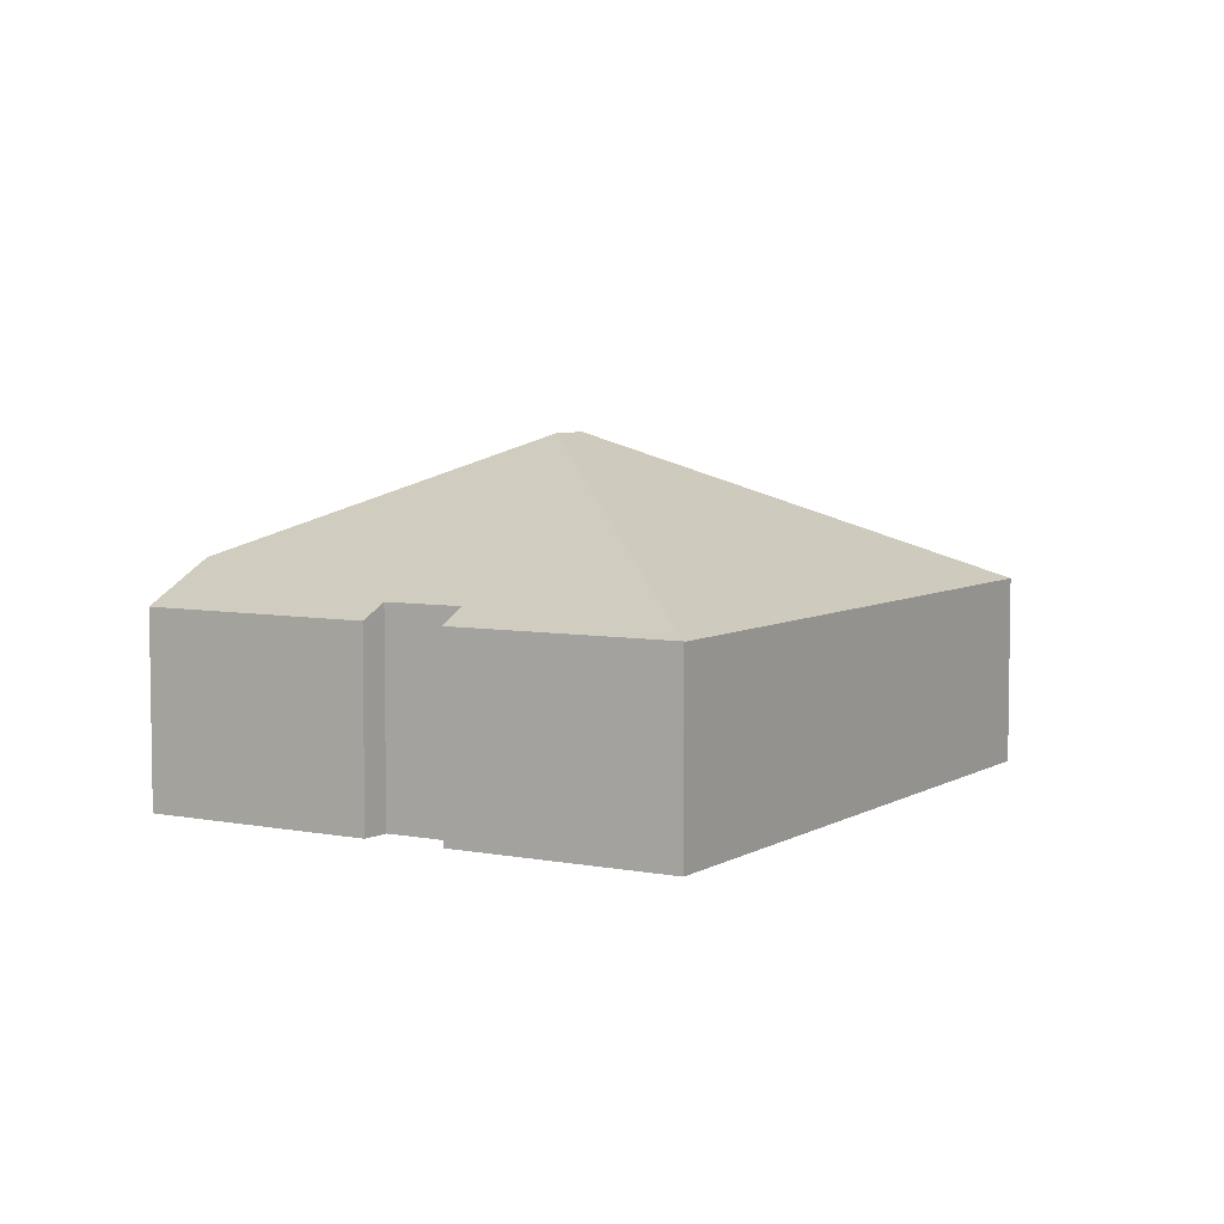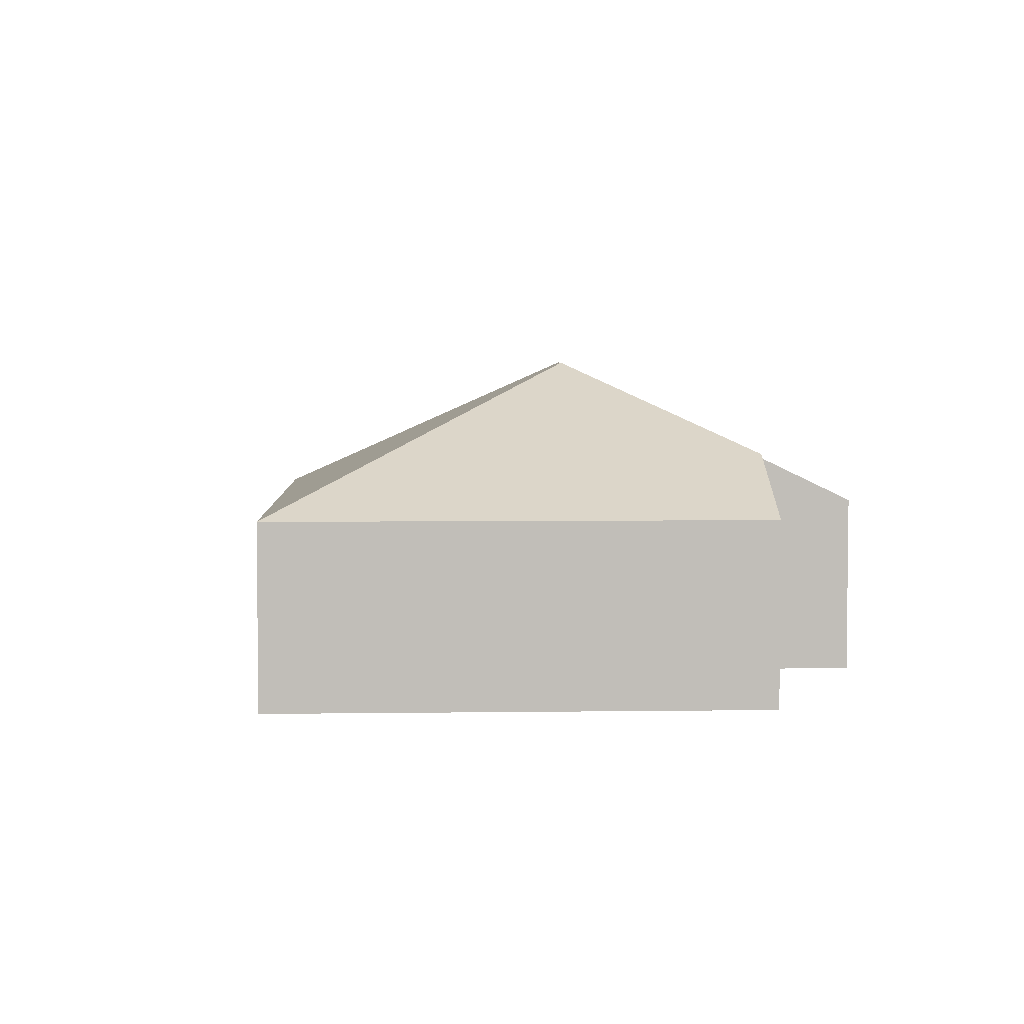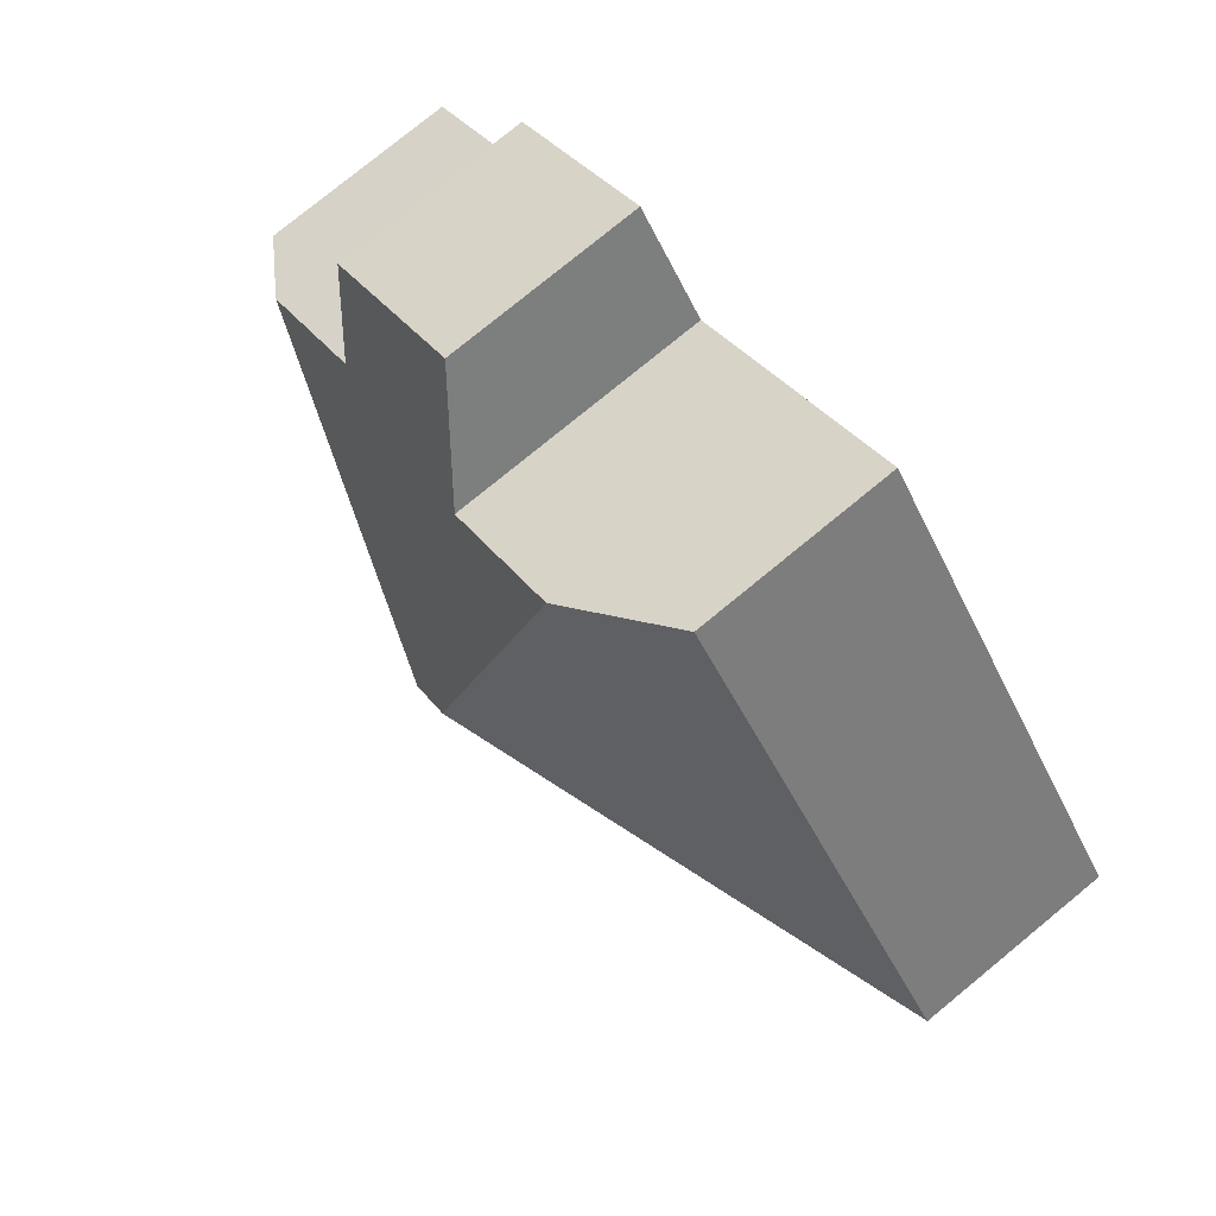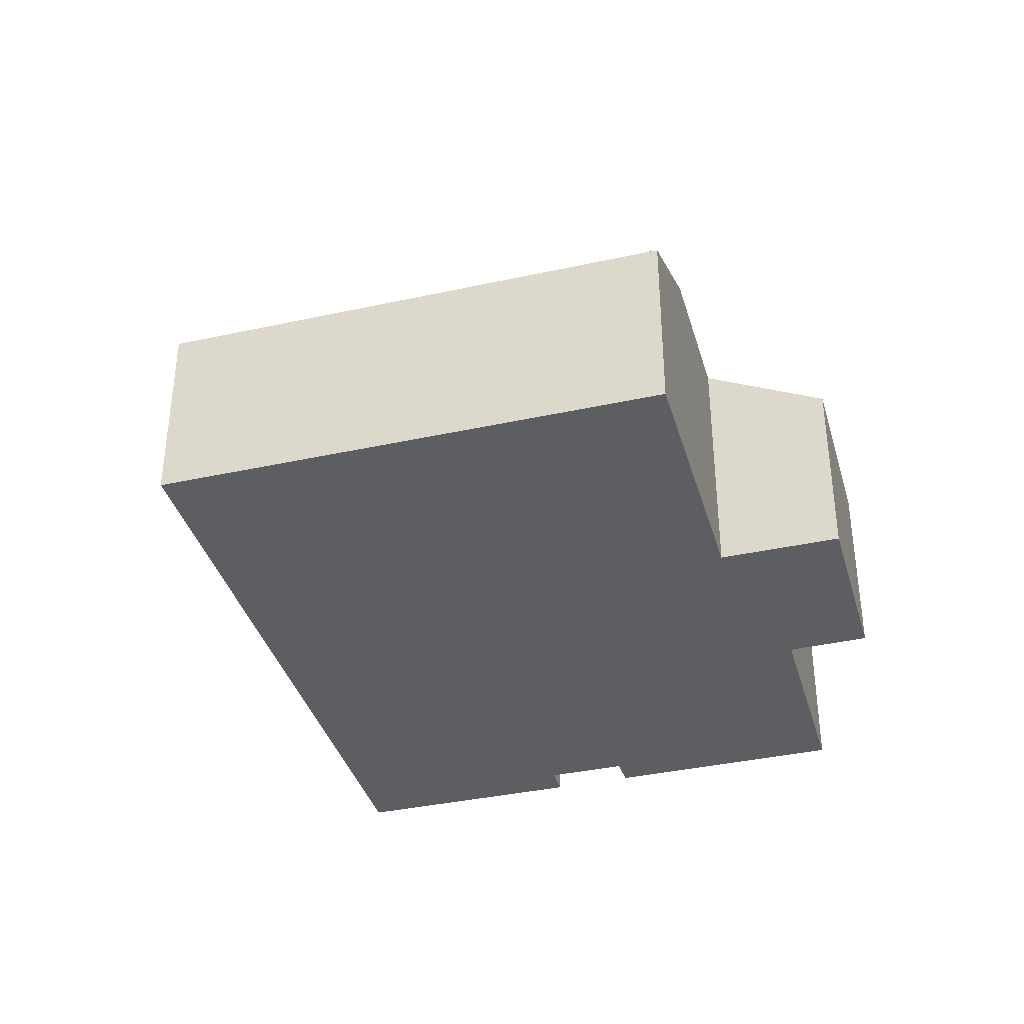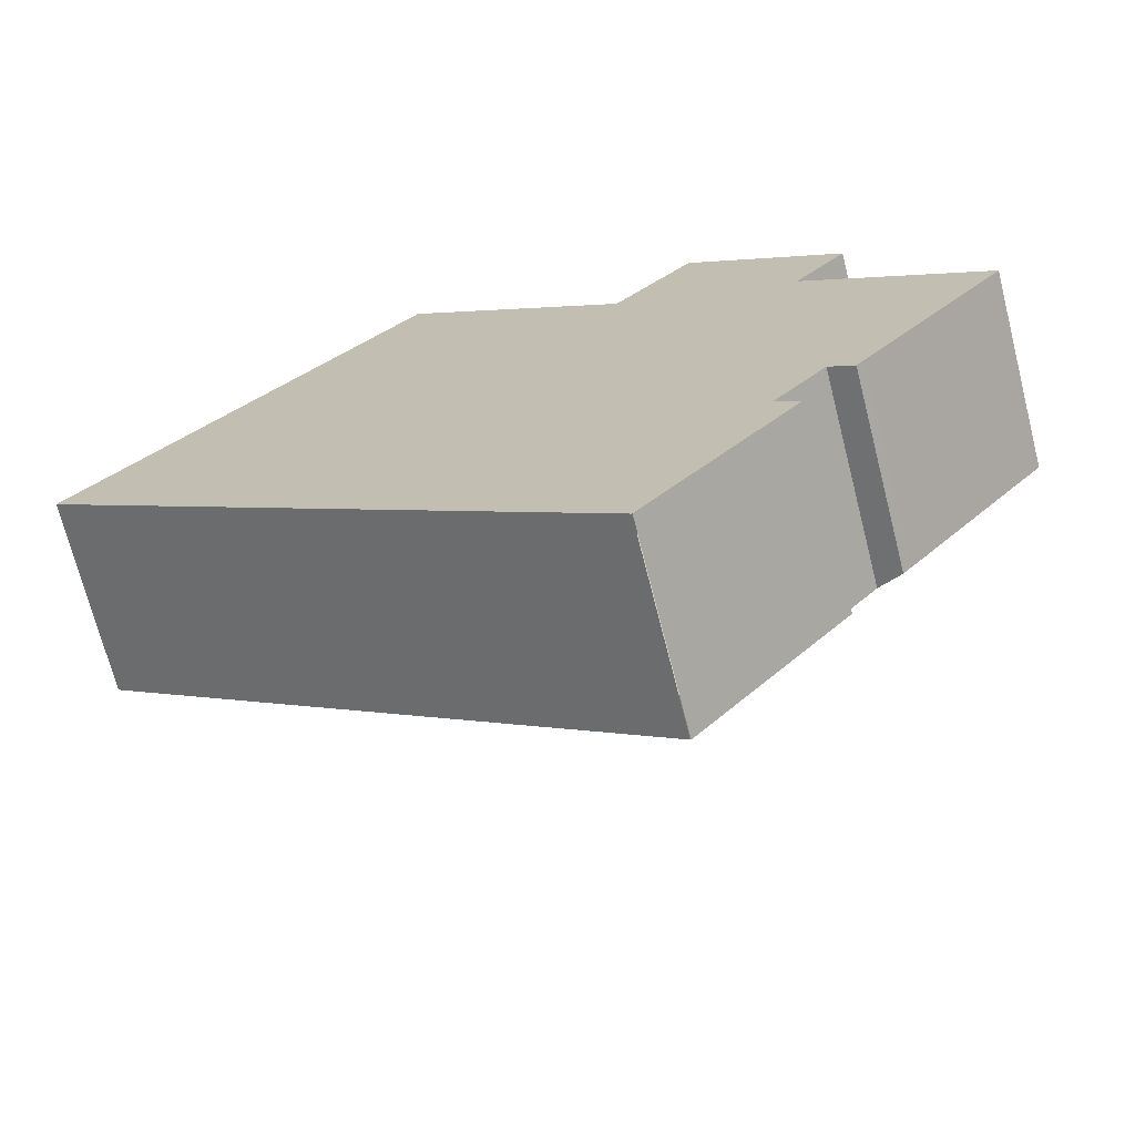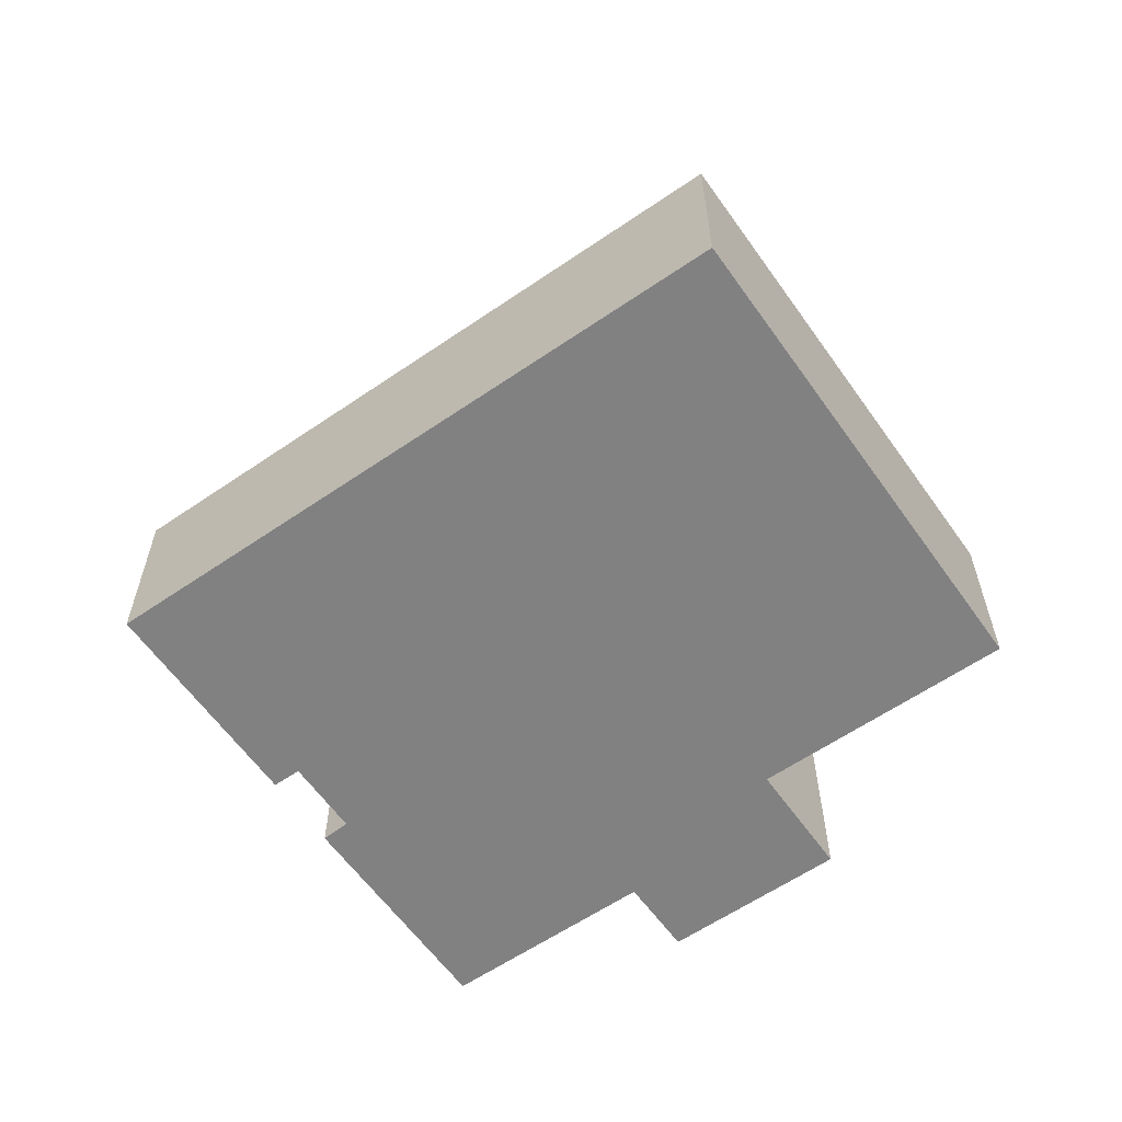
<metadata>
{"format":"obj","ext":"obj","renderer":"f3d","projection":"perspective","resolution":1024,"background":"white","views":[{"elev":5.7,"azim":159.6,"up":"+Y"},{"elev":4.4,"azim":-53.9,"up":"+Y"},{"elev":78.3,"azim":-129.3,"up":"+Z"},{"elev":-37.5,"azim":-35.6,"up":"+Y"},{"elev":-70.6,"azim":14.3,"up":"+Z"},{"elev":-60.4,"azim":-106.2,"up":"+Y"}]}
</metadata>
<code>
v  10.05 4.673 4.372
v  8.442 6.441 0.932
v  7.87 4.673 6.123
v  9.129 6.441 0.382
v  11.5 3.564 6.179
v  14.29 3.565 3.94
v  13.34 4.305 2.723
v  15.38 4.31 1.071
v  0 3.564 2.182e-16
v  6.061 3.563 7.573
v  12.37 3.833 -4.283
v  10.06 3.572 -8.043
v  12.81 3.565 -4.634
v  12.52 3.833 -4.1
v  13.17 3.83 -3.295
v  13.32 3.829 -3.108
v  13.77 3.564 -3.433
v  13.92 3.564 -3.252
v  16.59 3.569 0.1
v  10.05 3.564 -8.056
v  10.06 4.925e-16 -8.043
v  12.81 2.838e-16 -4.634
v  13.34 -1.667e-16 2.723
v  14.29 -2.413e-16 3.94
v  16.59 -6.123e-18 0.1
v  13.92 1.991e-16 -3.252
v  13.77 2.102e-16 -3.433
v  13.32 1.903e-16 -3.108
v  13.17 2.018e-16 -3.295
v  12.37 2.623e-16 -4.283
v  12.52 2.511e-16 -4.1
v  10.05 4.933e-16 -8.056
v  0 0 0
v  6.061 -4.637e-16 7.573
v  10.05 -2.677e-16 4.372
v  11.5 -3.784e-16 6.179
v  7.87 -3.749e-16 6.123
v  15.38 -6.558e-17 1.071
g defaultobject
f 1 2 3
f 2 1 4
f 4 1 5
f 4 5 6
f 4 6 7
f 8 4 7
f 3 9 10
f 9 3 2
f 4 11 12
f 13 12 11
f 14 11 4
f 15 14 4
f 16 15 4
f 17 16 4
f 18 17 4
f 8 18 4
f 19 18 8
f 9 12 20
f 12 9 4
f 4 9 2
f 13 21 12
f 21 13 22
f 6 23 7
f 23 6 24
f 25 18 19
f 18 25 26
f 18 26 17
f 17 26 27
f 28 15 16
f 15 28 14
f 14 28 11
f 11 28 29
f 11 29 30
f 30 29 31
f 32 9 20
f 9 32 33
f 17 28 16
f 28 17 27
f 33 10 9
f 10 33 34
f 35 5 1
f 5 35 36
f 34 3 10
f 3 34 1
f 1 34 35
f 35 34 37
f 5 24 6
f 24 5 36
f 23 8 7
f 8 23 19
f 19 23 25
f 25 23 38
f 30 13 11
f 13 30 22
f 38 26 25
f 26 38 27
f 27 38 28
f 28 38 29
f 29 38 31
f 31 38 30
f 36 23 24
f 30 21 22
f 21 30 32
f 32 30 33
f 33 30 38
f 33 38 23
f 33 23 35
f 35 23 36
f 33 35 37
f 33 37 34

</code>
